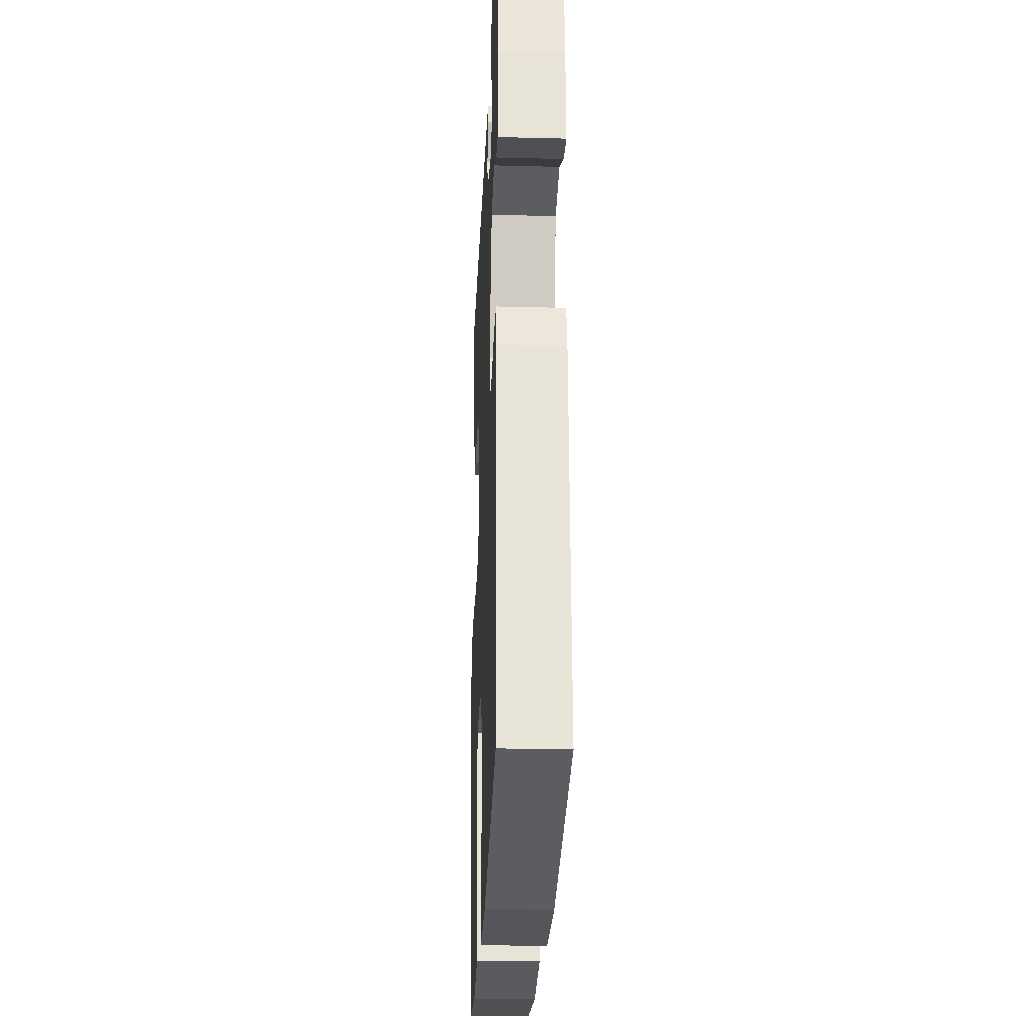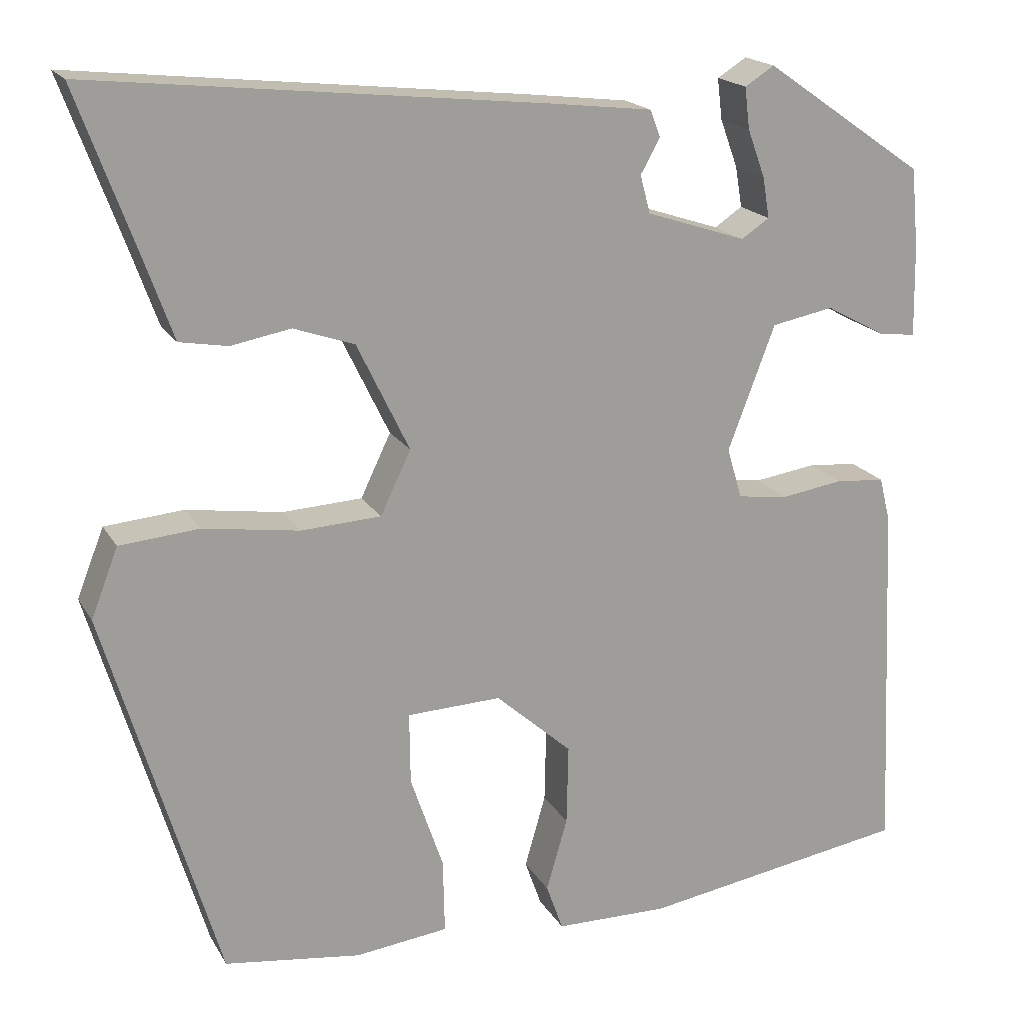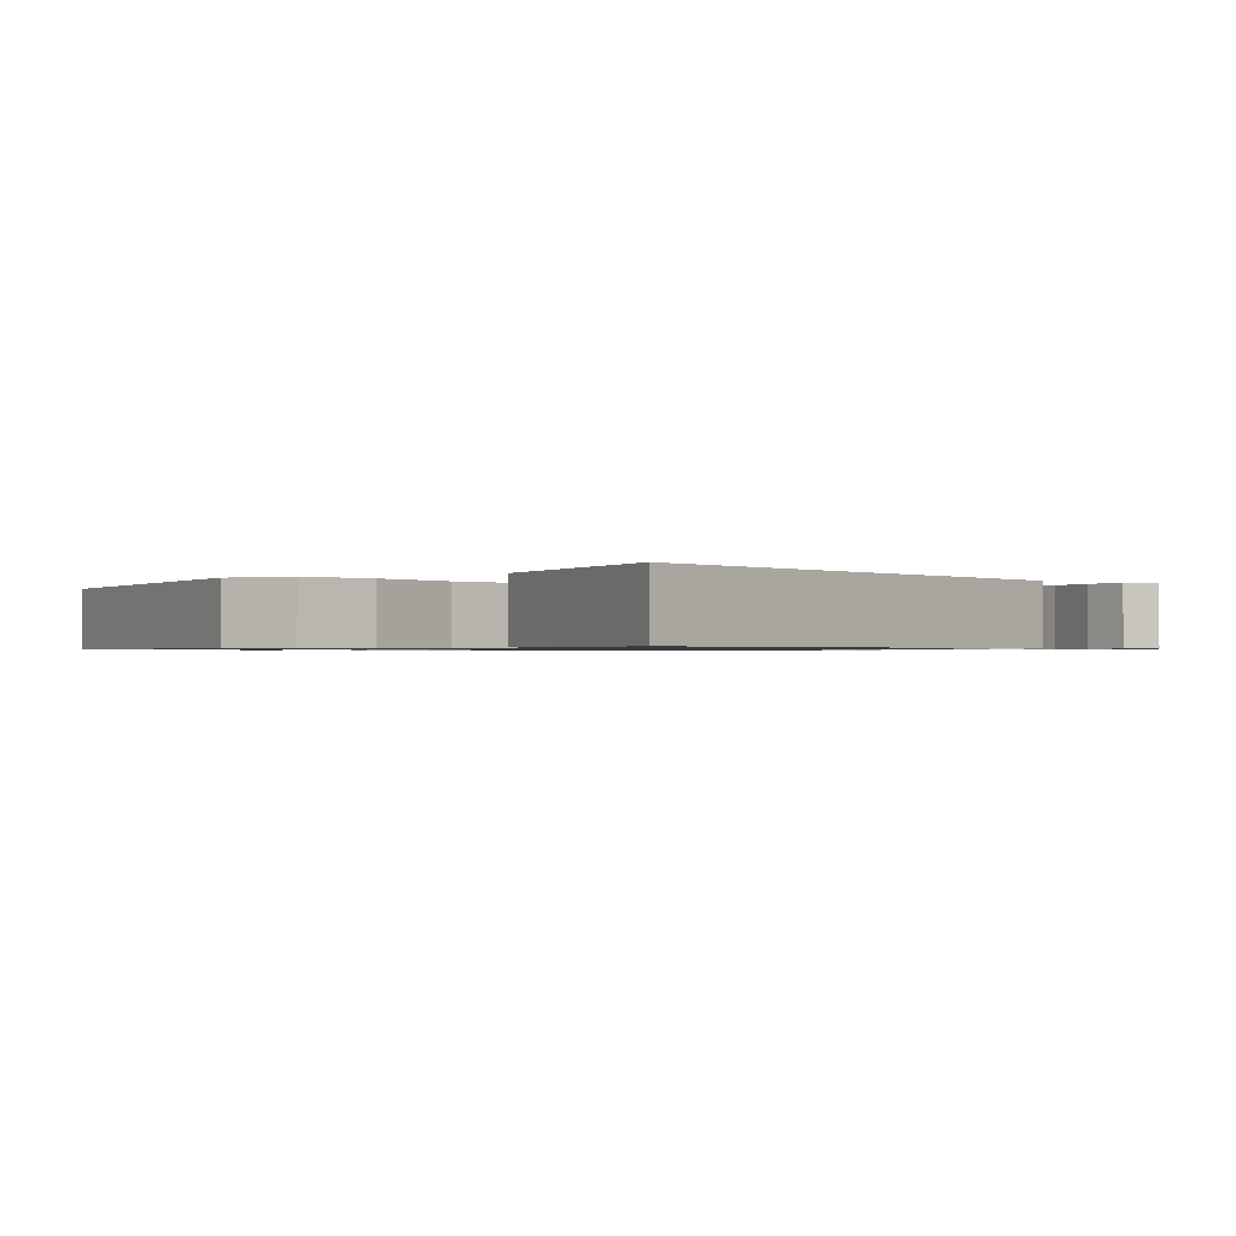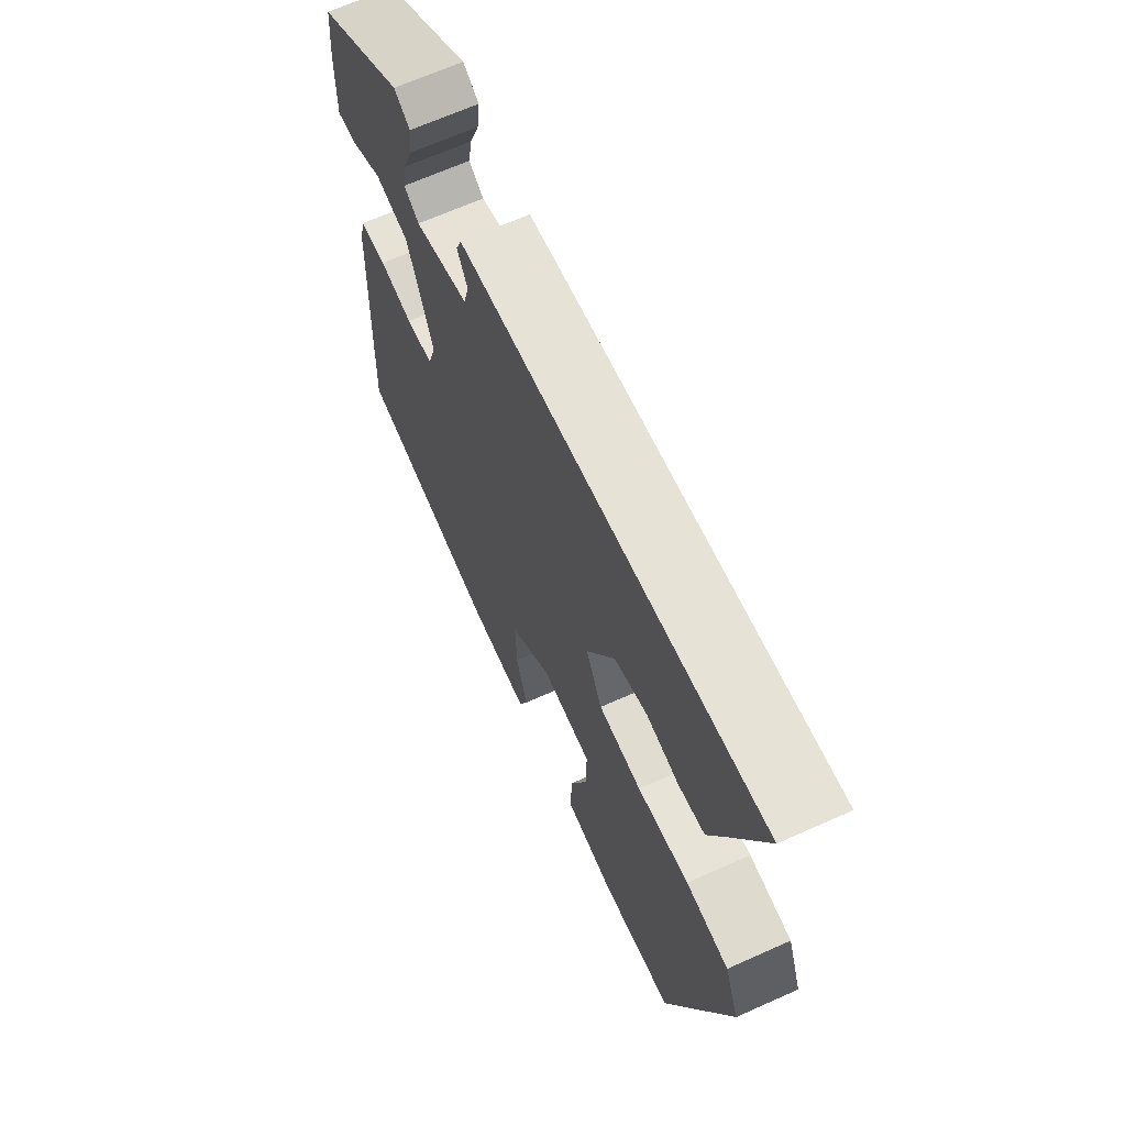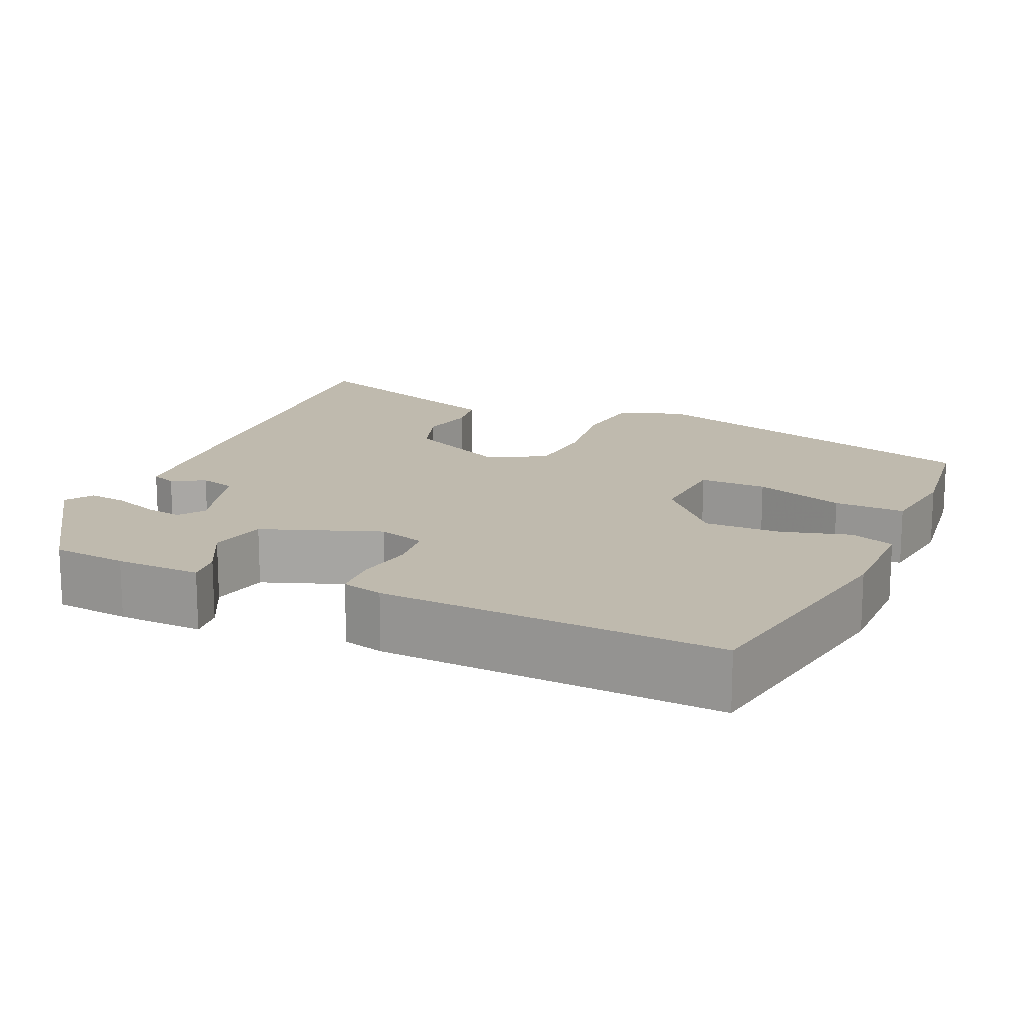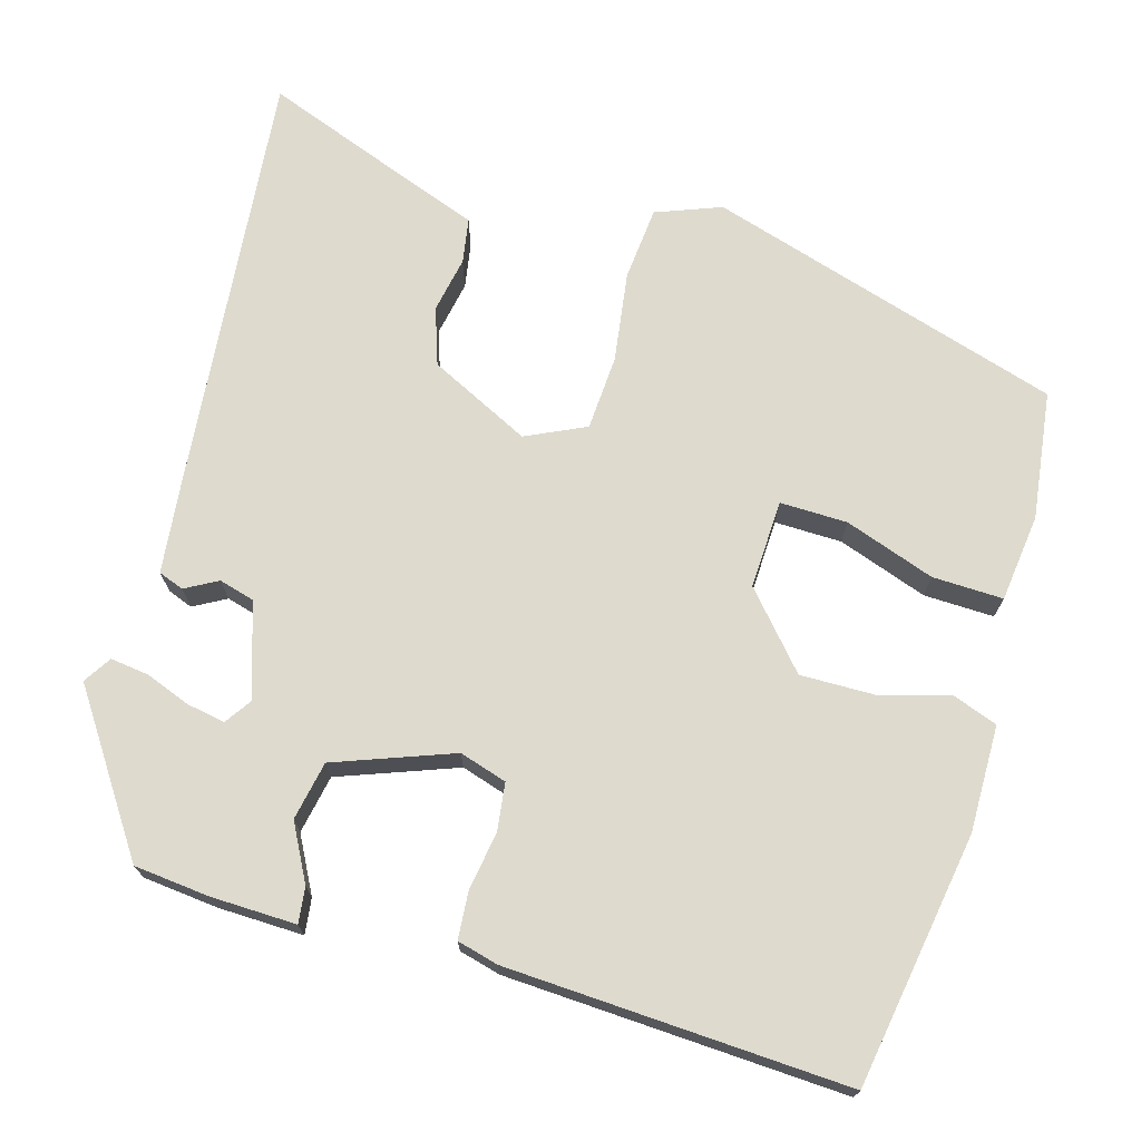
<metadata>
{"format":"obj","ext":"obj","renderer":"f3d","projection":"perspective","resolution":1024,"background":"white","views":[{"elev":-26.3,"azim":87.7,"up":"+Z"},{"elev":18.6,"azim":-21.8,"up":"+Z"},{"elev":-0.9,"azim":-45.1,"up":"+Y"},{"elev":67.2,"azim":-114.1,"up":"+Z"},{"elev":15.6,"azim":114.7,"up":"+Y"},{"elev":71.3,"azim":106.5,"up":"+Y"}]}
</metadata>
<code>
v -0.408 0.07 -0.499
v -0.542 0.07 -0.049
v -0.51 0.07 0.033
v -0.416 0.07 0.041
v -0.302 0.07 0.024
v -0.207 0.07 0.029
v -0.171 0.07 0.104
v -0.233 0.07 0.232
v -0.305 0.07 0.257
v -0.376 0.07 0.244
v -0.433 0.07 0.254
v -0.467 0.07 0.349
v -0.537 0.07 0.54
v 0 0.07 0.483
v 0.12 0.07 0.469
v 0.132 0.07 0.437
v 0.109 0.07 0.396
v 0.121 0.07 0.351
v 0.24 0.07 0.312
v 0.273 0.07 0.334
v 0.265 0.07 0.382
v 0.244 0.07 0.439
v 0.238 0.07 0.488
v 0.273 0.07 0.51
v 0.464 0.07 0.378
v 0.473 0.07 0.283
v 0.475 0.07 0.175
v 0.43 0.07 0.181
v 0.36 0.07 0.219
v 0.286 0.07 0.205
v 0.23 0.07 0.057
v 0.248 0.07 -0.003
v 0.308 0.07 -0.011
v 0.382 0.07 0
v 0.441 0.07 -0.005
v 0.454 0.07 -0.057
v 0.473 0.07 -0.486
v 0.154 0.07 -0.537
v 0.019 0.07 -0.535
v -0.001 0.07 -0.479
v 0.024 0.07 -0.392
v 0.026 0.07 -0.297
v -0.065 0.07 -0.216
v -0.177 0.07 -0.22
v -0.176 0.07 -0.305
v -0.137 0.07 -0.419
v -0.135 0.07 -0.508
v -0.246 0.07 -0.521
v -0.408 0 -0.499
v -0.542 0 -0.049
v -0.51 0 0.033
v -0.416 0 0.041
v -0.302 0 0.024
v -0.207 0 0.029
v -0.171 0 0.104
v -0.233 0 0.232
v -0.305 0 0.257
v -0.376 0 0.244
v -0.433 0 0.254
v -0.467 0 0.349
v -0.537 0 0.54
v 0 0 0.483
v 0.12 0 0.469
v 0.132 0 0.437
v 0.109 0 0.396
v 0.121 0 0.351
v 0.24 0 0.312
v 0.273 0 0.334
v 0.265 0 0.382
v 0.244 0 0.439
v 0.238 0 0.488
v 0.273 0 0.51
v 0.464 0 0.378
v 0.473 0 0.283
v 0.475 0 0.175
v 0.43 0 0.181
v 0.36 0 0.219
v 0.286 0 0.205
v 0.23 0 0.057
v 0.248 0 -0.003
v 0.308 0 -0.011
v 0.382 0 0
v 0.441 0 -0.005
v 0.454 0 -0.057
v 0.473 0 -0.486
v 0.154 0 -0.537
v 0.019 0 -0.535
v -0.001 0 -0.479
v 0.024 0 -0.392
v 0.026 0 -0.297
v -0.065 0 -0.216
v -0.177 0 -0.22
v -0.176 0 -0.305
v -0.137 0 -0.419
v -0.135 0 -0.508
v -0.246 0 -0.521
f 45 46 47 48
f 44 45 48 1
f 38 39 40 41
f 38 41 42
f 37 38 42
f 36 37 42 43
f 33 34 35 36
f 32 33 36 43
f 26 27 28 29
f 26 29 30
f 25 26 30
f 24 25 30
f 21 22 23 24
f 20 21 24
f 20 24 30
f 19 20 30 31
f 14 15 16 17
f 12 13 14 17
f 12 17 18
f 9 10 11 12
f 8 9 12 18
f 7 8 18 19
f 2 3 4 5
f 44 1 2 5
f 44 5 6
f 31 32 43 44
f 19 31 44
f 6 7 19 44
f 96 95 94 93
f 49 96 93 92
f 89 88 87 86
f 90 89 86
f 90 86 85
f 91 90 85 84
f 84 83 82 81
f 91 84 81 80
f 77 76 75 74
f 78 77 74
f 78 74 73
f 78 73 72
f 72 71 70 69
f 72 69 68
f 78 72 68
f 79 78 68 67
f 65 64 63 62
f 65 62 61 60
f 66 65 60
f 60 59 58 57
f 66 60 57 56
f 67 66 56 55
f 53 52 51 50
f 53 50 49 92
f 54 53 92
f 92 91 80 79
f 92 79 67
f 92 67 55 54
f 1 49 50 2
f 2 50 51 3
f 3 51 52 4
f 4 52 53 5
f 5 53 54 6
f 6 54 55 7
f 7 55 56 8
f 8 56 57 9
f 9 57 58 10
f 10 58 59 11
f 11 59 60 12
f 12 60 61 13
f 13 61 62 14
f 14 62 63 15
f 15 63 64 16
f 16 64 65 17
f 17 65 66 18
f 18 66 67 19
f 19 67 68 20
f 20 68 69 21
f 21 69 70 22
f 22 70 71 23
f 23 71 72 24
f 24 72 73 25
f 25 73 74 26
f 26 74 75 27
f 27 75 76 28
f 28 76 77 29
f 29 77 78 30
f 30 78 79 31
f 31 79 80 32
f 32 80 81 33
f 33 81 82 34
f 34 82 83 35
f 35 83 84 36
f 36 84 85 37
f 37 85 86 38
f 38 86 87 39
f 39 87 88 40
f 40 88 89 41
f 41 89 90 42
f 42 90 91 43
f 43 91 92 44
f 44 92 93 45
f 45 93 94 46
f 46 94 95 47
f 47 95 96 48
f 48 96 49 1

</code>
